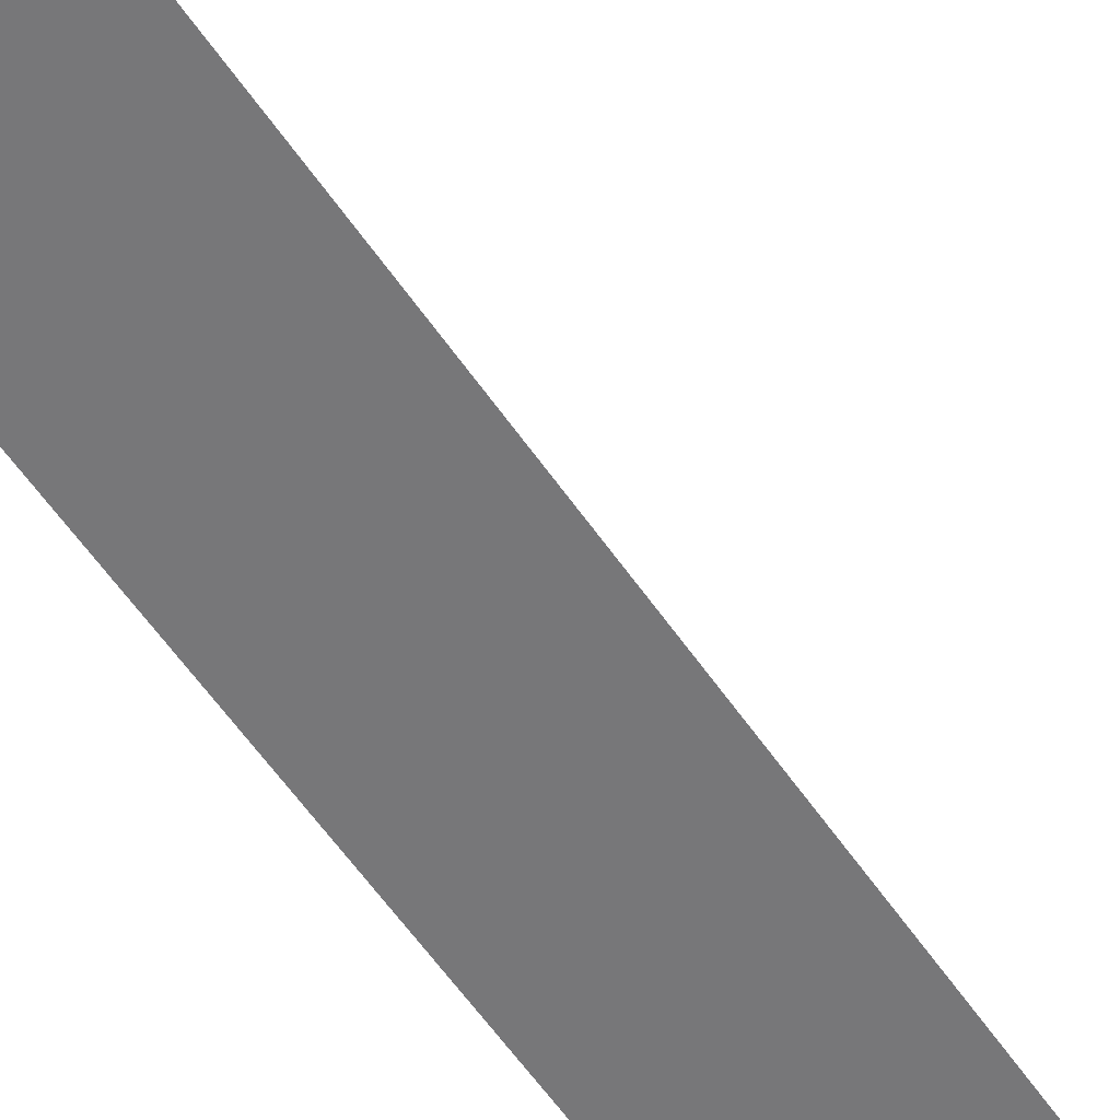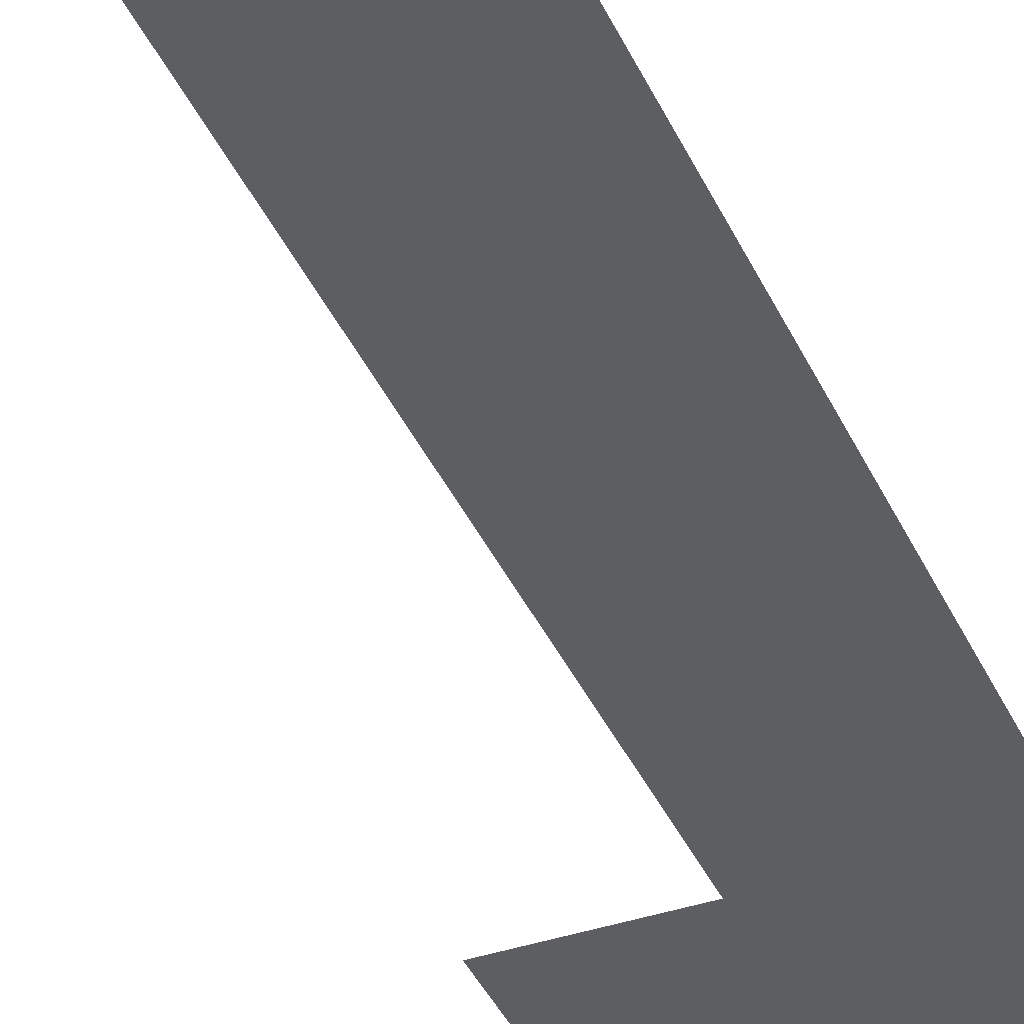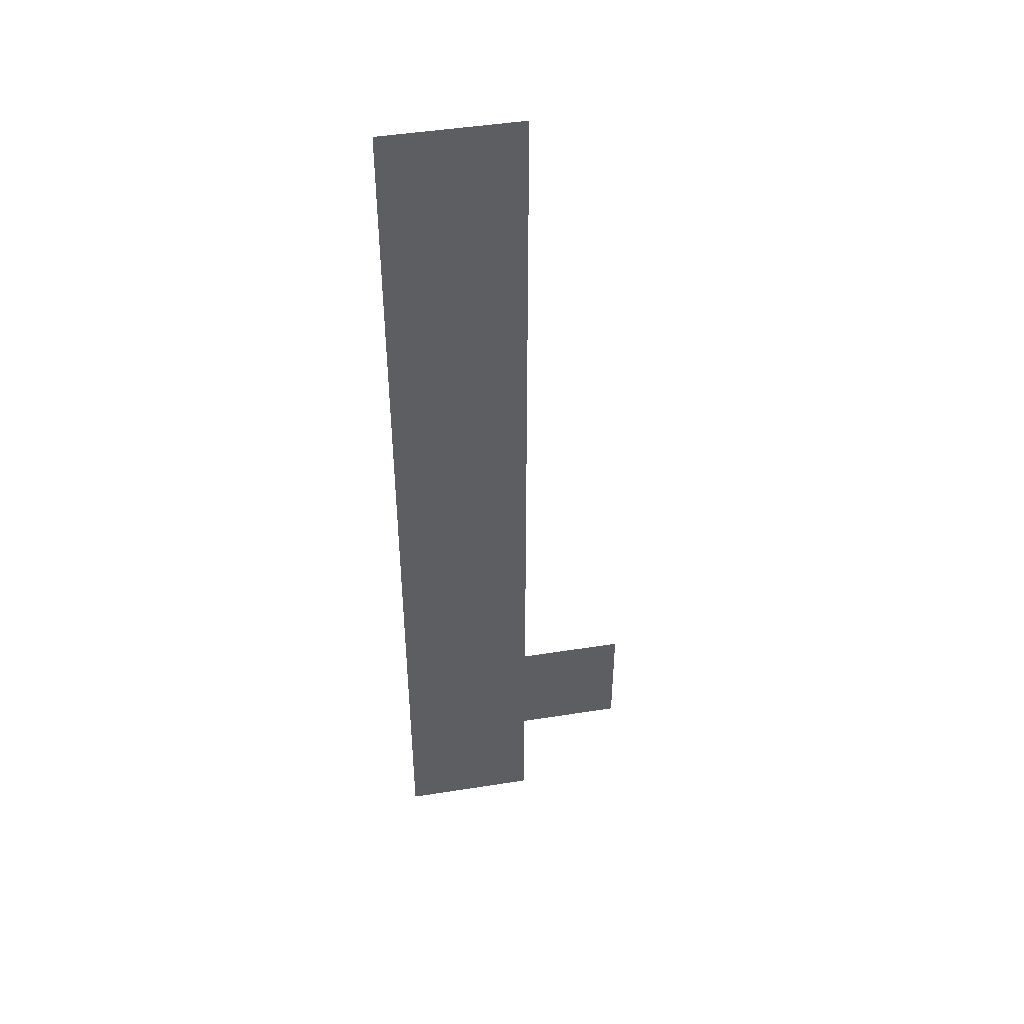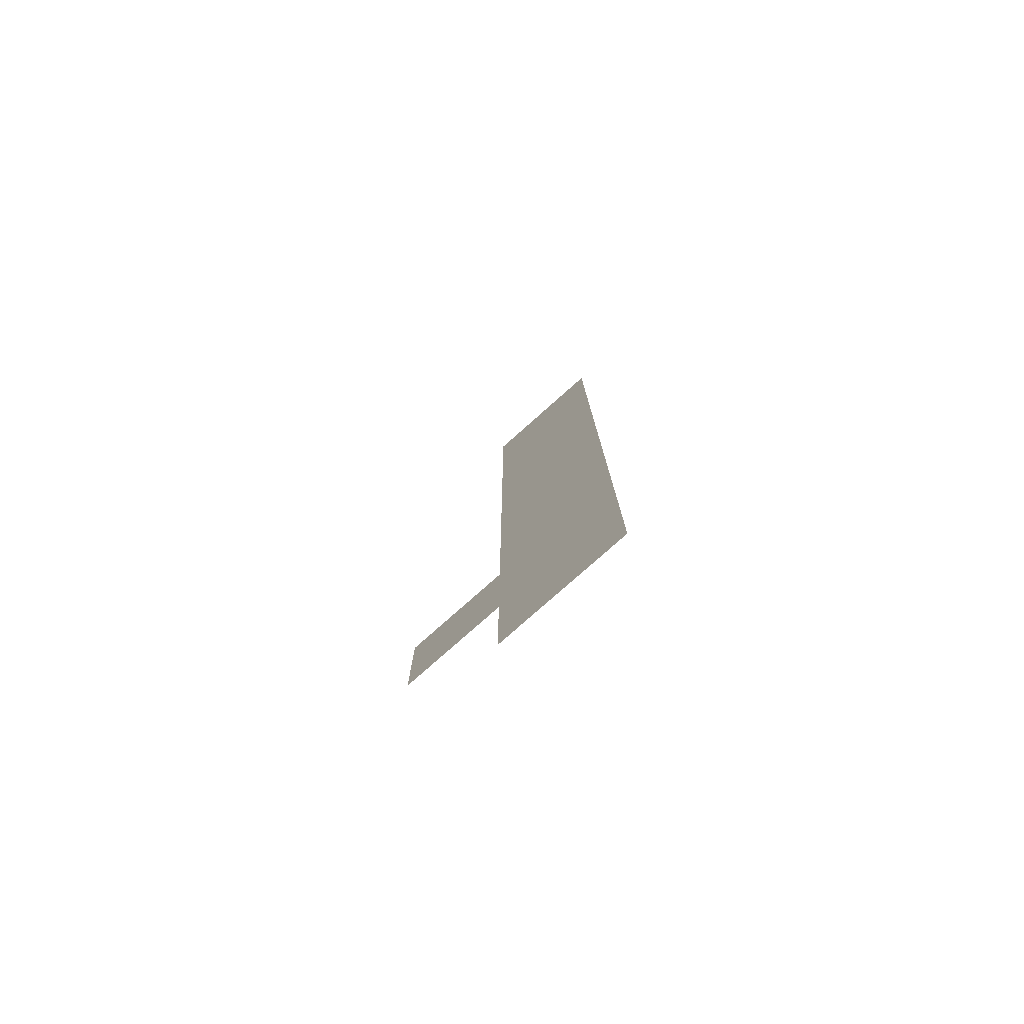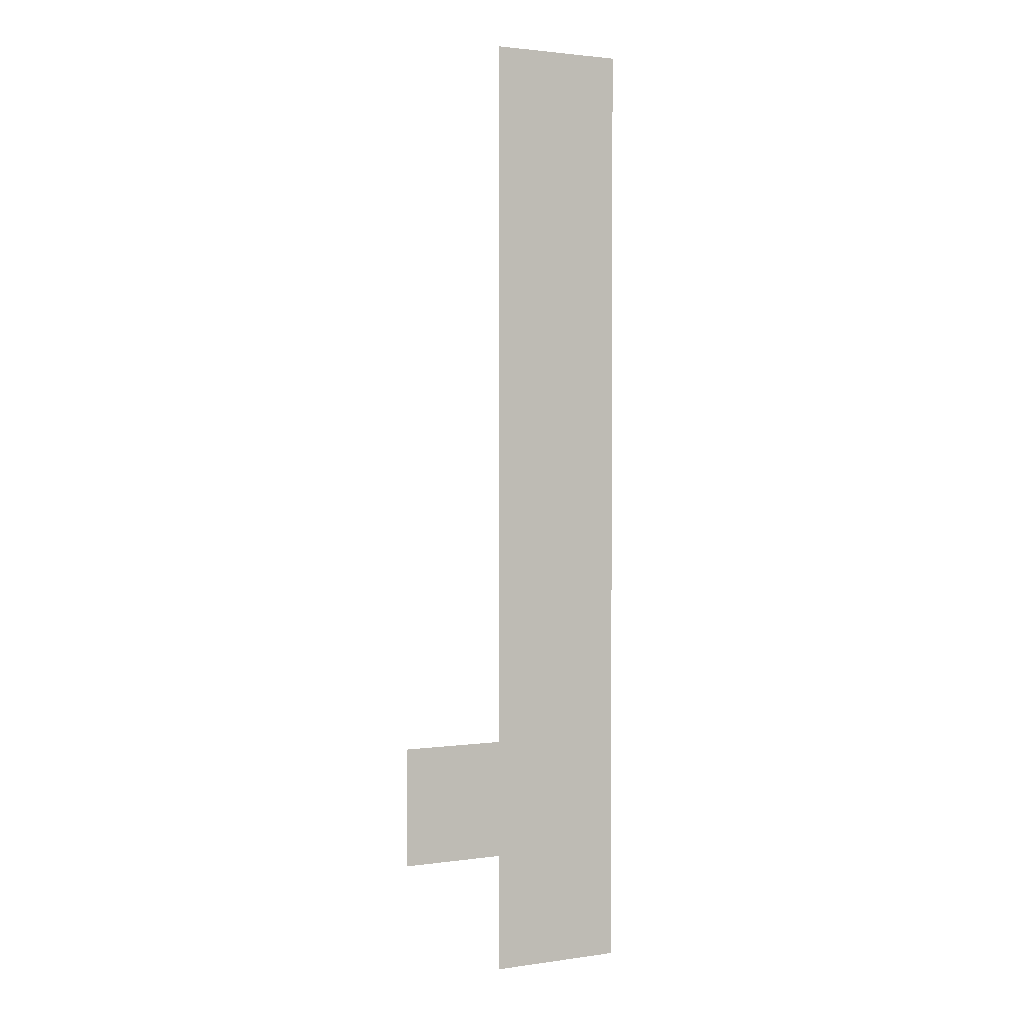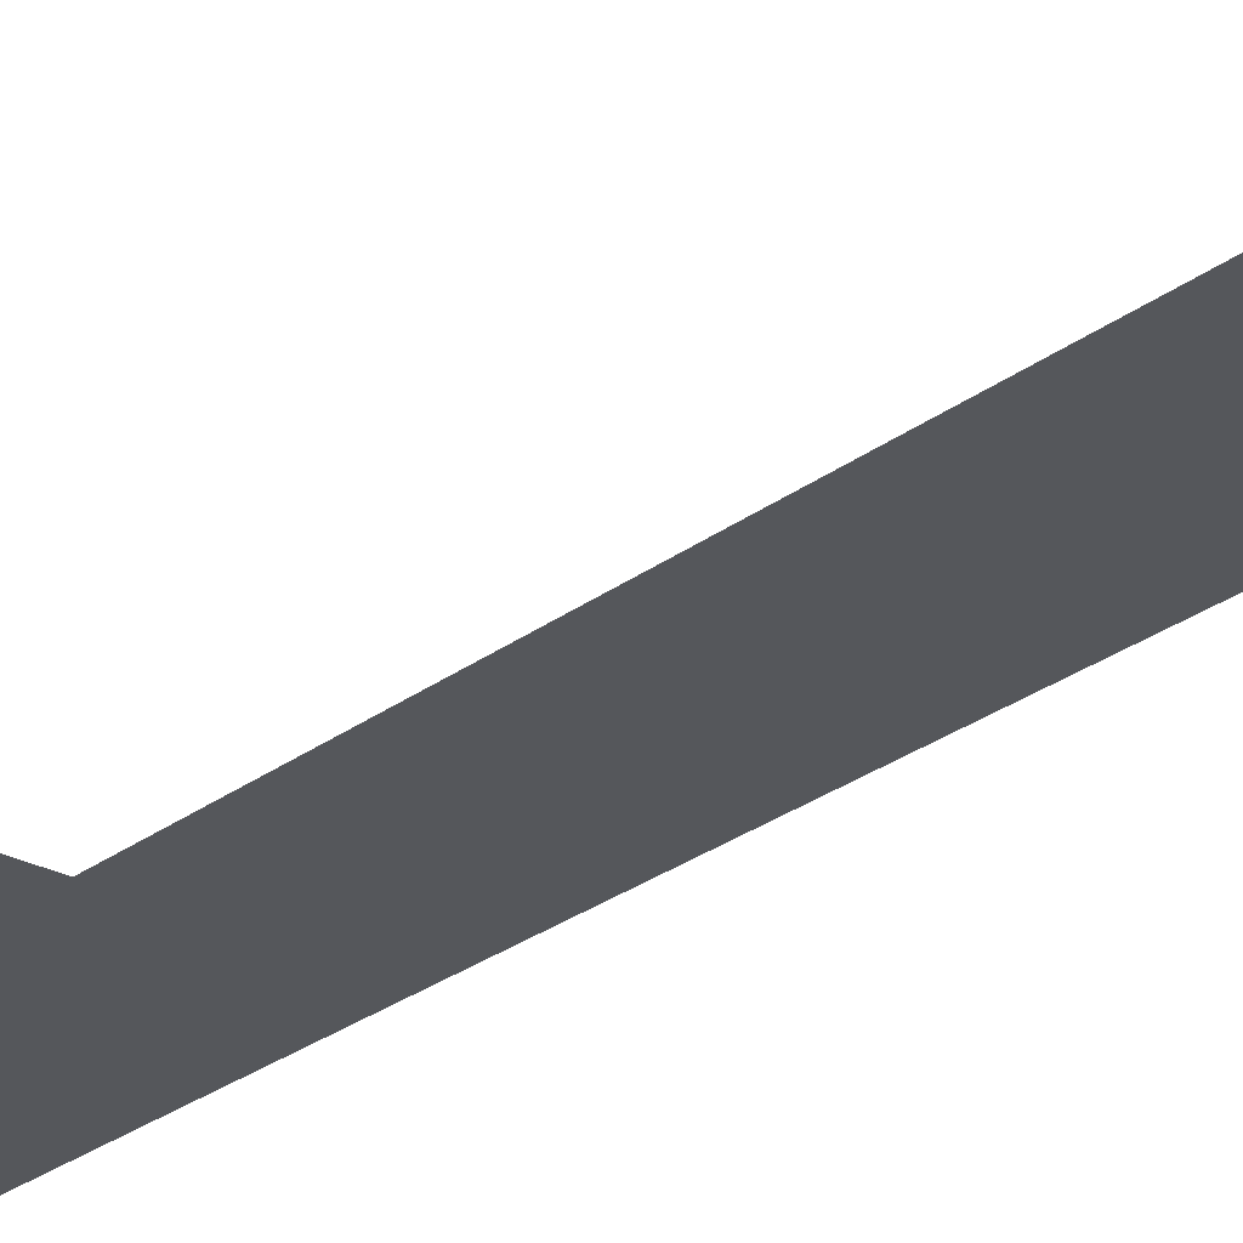
<metadata>
{"format":"obj","ext":"obj","renderer":"f3d","projection":"perspective","resolution":1024,"background":"white","views":[{"elev":-57.2,"azim":33.8,"up":"+Z"},{"elev":-39.2,"azim":-157.4,"up":"+Z"},{"elev":46.1,"azim":-10.3,"up":"+Y"},{"elev":-78.6,"azim":-138.4,"up":"+Y"},{"elev":2.2,"azim":153.0,"up":"+Y"},{"elev":-26.5,"azim":139.8,"up":"+Z"}]}
</metadata>
<code>
o Plane_Plane.002
v -1 -6 -0
v -1 6 0
v -1 0 0
v 0.5 -6 -0
v 0.5 6 0
v 0.5 0 0
v -1 -3 -0
v -0.25 6 0
v -1 3 0
v -0.25 -6 -0
v 2 -3 -0
v 0.5 3 0
v 0.5 -3 -0
v -0.25 0 0
v 1.25 -3 -0
v -0.25 -3 -0
v -0.25 3 0
v -1 -4.5 -0
v -0.625 6 0
v -1 1.5 0
v 0.125 -6 -0
v 0.5 4.5 0
v 0.5 -1.5 -0
v -0.625 0 0
v -1 -1.5 -0
v 0.125 6 0
v -1 4.5 0
v -0.625 -6 -0
v 2 -4.5 -0
v 0.5 1.5 0
v 0.5 -4.5 -0
v 0.125 0 0
v 1.25 -4.5 -0
v 0.875 -3 -0
v 1.625 -3 -0
v -0.25 -1.5 -0
v -0.25 -4.5 -0
v -0.625 -3 -0
v 0.125 -3 -0
v -0.25 4.5 0
v -0.25 1.5 0
v -0.625 3 0
v 0.125 3 0
v 0.125 1.5 0
v -0.625 1.5 0
v -0.625 4.5 0
v 0.125 -4.5 -0
v -0.625 -4.5 -0
v -0.625 -1.5 -0
v 1.625 -4.5 -0
v 0.875 -4.5 -0
v 0.125 -1.5 -0
v 0.125 4.5 0
v -1 -5.25 -0
v -0.8125 6 0
v -1 0.75 0
v 0.3125 -6 -0
v 0.6875 6 0
v 0.5 5.25 0
v 0.5 -0.75 -0
v -0.8125 0 0
v 0.6875 0 0
v -1 -2.25 -0
v -0.0625 6 0
v -1 3.75 0
v -0.4375 -6 -0
v 2 -3.75 -0
v 0.5 2.25 0
v 0.5 -3.75 -0
v -0.0625 0 0
v 1.25 -3.75 -0
v 0.6875 -3 -0
v 1.438 -3 -0
v -0.25 -0.75 -0
v -0.25 -3.75 -0
v -0.8125 -3 -0
v -0.0625 -3 -0
v -0.25 5.25 0
v -0.25 2.25 0
v -0.8125 3 0
v -0.0625 3 0
v 0.6875 3 0
v -1 -3.75 -0
v -0.4375 6 0
v -1 2.25 0
v -0.0625 -6 -0
v 0.5 3.75 0
v 0.5 -2.25 -0
v -0.4375 0 0
v -1 -0.75 -0
v 0.6875 -6 -0
v 0.3125 6 0
v -1 5.25 0
v -0.8125 -6 -0
v 0.5 0.75 0
v 0.5 -5.25 -0
v 0.3125 0 0
v 1.062 -3 -0
v 1.812 -3 -0
v -0.25 -2.25 -0
v -0.25 -5.25 -0
v -0.4375 -3 -0
v 0.3125 -3 -0
v -0.25 3.75 0
v -0.25 0.75 0
v -0.4375 3 0
v 0.3125 3 0
v 0.6875 1.5 0
v 0.6875 4.5 0
v 0.125 2.25 0
v 0.125 0.75 0
v -0.0625 1.5 0
v 0.3125 1.5 0
v -0.625 2.25 0
v -0.625 0.75 0
v -0.8125 1.5 0
v -0.4375 1.5 0
v -0.625 5.25 0
v -0.625 3.75 0
v -0.8125 4.5 0
v -0.4375 4.5 0
v 0.125 -3.75 -0
v 0.125 -5.25 -0
v -0.0625 -4.5 -0
v 0.3125 -4.5 -0
v -0.625 -3.75 -0
v -0.625 -5.25 -0
v -0.8125 -4.5 -0
v -0.4375 -4.5 -0
v -0.625 -0.75 -0
v -0.625 -2.25 -0
v -0.8125 -1.5 -0
v -0.4375 -1.5 -0
v 1.625 -3.75 -0
v 1.438 -4.5 -0
v 1.812 -4.5 -0
v 0.875 -3.75 -0
v 0.6875 -4.5 -0
v 1.062 -4.5 -0
v 0.6875 -1.5 -0
v 0.125 -0.75 -0
v 0.125 -2.25 -0
v -0.0625 -1.5 -0
v 0.3125 -1.5 -0
v 0.125 5.25 0
v 0.125 3.75 0
v -0.0625 4.5 0
v 0.3125 4.5 0
v 0.3125 3.75 0
v -0.0625 3.75 0
v -0.0625 5.25 0
v 0.3125 -2.25 -0
v -0.0625 -2.25 -0
v -0.0625 -0.75 -0
v 0.6875 -2.25 -0
v 0.6875 -0.75 -0
v 0.6875 -5.25 -0
v 0.6875 -3.75 -0
v 1.438 -3.75 -0
v -0.4375 -2.25 -0
v -0.8125 -2.25 -0
v -0.8125 -0.75 -0
v -0.4375 -5.25 -0
v -0.8125 -5.25 -0
v -0.8125 -3.75 -0
v 0.3125 -5.25 -0
v -0.0625 -5.25 -0
v -0.0625 -3.75 -0
v -0.4375 3.75 0
v -0.8125 3.75 0
v -0.8125 5.25 0
v -0.4375 0.75 0
v -0.8125 0.75 0
v -0.8125 2.25 0
v 0.3125 0.75 0
v -0.0625 0.75 0
v -0.0625 2.25 0
v 0.6875 3.75 0
v 0.6875 5.25 0
v 0.6875 0.75 0
v 0.6875 2.25 0
v 0.3125 2.25 0
v -0.4375 2.25 0
v -0.4375 5.25 0
v 0.3125 -3.75 -0
v -0.4375 -3.75 -0
v -0.4375 -0.75 -0
v 1.812 -3.75 -0
v 1.062 -3.75 -0
v 0.3125 -0.75 -0
v 0.3125 5.25 0
f 59 92 191
f 60 97 190
f 71 98 189
f 67 99 188
f 74 89 187
f 75 102 186
f 69 103 185
f 78 84 184
f 79 106 183
f 68 107 182
f 110 81 177
f 111 112 176
f 95 113 175
f 114 80 174
f 115 116 173
f 105 117 172
f 118 55 171
f 119 120 170
f 104 121 169
f 122 77 168
f 123 124 167
f 96 125 166
f 126 76 165
f 127 128 164
f 101 129 163
f 130 61 162
f 131 132 161
f 100 133 160
f 134 73 159
f 137 72 158
f 141 70 154
f 142 143 153
f 88 144 152
f 145 64 151
f 146 147 150
f 87 148 149
f 149 53 146
f 107 146 43
f 12 149 107
f 150 40 104
f 81 104 17
f 43 150 81
f 151 8 78
f 147 78 40
f 53 151 147
f 152 52 142
f 103 142 39
f 13 152 103
f 153 36 100
f 77 100 16
f 39 153 77
f 154 14 74
f 143 74 36
f 52 154 143
f 155 23 88
f 72 88 13
f 156 6 60
f 140 60 23
f 157 31 96
f 91 96 4
f 158 13 69
f 138 69 31
f 51 158 138
f 159 15 71
f 135 71 33
f 50 159 135
f 160 49 131
f 102 131 38
f 16 160 102
f 161 25 63
f 76 63 7
f 38 161 76
f 162 3 90
f 132 90 25
f 49 162 132
f 163 48 127
f 66 127 28
f 10 163 66
f 164 18 54
f 94 54 1
f 28 164 94
f 165 7 83
f 128 83 18
f 48 165 128
f 166 47 123
f 57 123 21
f 4 166 57
f 167 37 101
f 86 101 10
f 21 167 86
f 168 16 75
f 124 75 37
f 47 168 124
f 169 46 119
f 106 119 42
f 17 169 106
f 170 27 65
f 80 65 9
f 42 170 80
f 171 2 93
f 120 93 27
f 46 171 120
f 172 45 115
f 89 115 24
f 14 172 89
f 173 20 56
f 61 56 3
f 24 173 61
f 174 9 85
f 116 85 20
f 45 174 116
f 175 44 111
f 97 111 32
f 6 175 97
f 176 41 105
f 70 105 14
f 32 176 70
f 177 17 79
f 112 79 41
f 44 177 112
f 178 22 87
f 82 87 12
f 179 5 59
f 109 59 22
f 180 30 95
f 62 95 6
f 181 12 68
f 108 68 30
f 182 43 110
f 113 110 44
f 30 182 113
f 183 42 114
f 117 114 45
f 41 183 117
f 184 19 118
f 121 118 46
f 40 184 121
f 185 39 122
f 125 122 47
f 31 185 125
f 186 38 126
f 129 126 48
f 37 186 129
f 187 24 130
f 133 130 49
f 36 187 133
f 188 35 134
f 136 134 50
f 29 188 136
f 189 34 137
f 139 137 51
f 33 189 139
f 190 32 141
f 144 141 52
f 23 190 144
f 191 26 145
f 148 145 53
f 22 191 148
f 59 5 92
f 60 6 97
f 71 15 98
f 67 11 99
f 74 14 89
f 75 16 102
f 69 13 103
f 78 8 84
f 79 17 106
f 68 12 107
f 110 43 81
f 111 44 112
f 95 30 113
f 114 42 80
f 115 45 116
f 105 41 117
f 118 19 55
f 119 46 120
f 104 40 121
f 122 39 77
f 123 47 124
f 96 31 125
f 126 38 76
f 127 48 128
f 101 37 129
f 130 24 61
f 131 49 132
f 100 36 133
f 134 35 73
f 137 34 72
f 141 32 70
f 142 52 143
f 88 23 144
f 145 26 64
f 146 53 147
f 87 22 148
f 149 148 53
f 107 149 146
f 12 87 149
f 150 147 40
f 81 150 104
f 43 146 150
f 151 64 8
f 147 151 78
f 53 145 151
f 152 144 52
f 103 152 142
f 13 88 152
f 153 143 36
f 77 153 100
f 39 142 153
f 154 70 14
f 143 154 74
f 52 141 154
f 155 140 23
f 72 155 88
f 156 62 6
f 140 156 60
f 157 138 31
f 91 157 96
f 158 72 13
f 138 158 69
f 51 137 158
f 159 73 15
f 135 159 71
f 50 134 159
f 160 133 49
f 102 160 131
f 16 100 160
f 161 132 25
f 76 161 63
f 38 131 161
f 162 61 3
f 132 162 90
f 49 130 162
f 163 129 48
f 66 163 127
f 10 101 163
f 164 128 18
f 94 164 54
f 28 127 164
f 165 76 7
f 128 165 83
f 48 126 165
f 166 125 47
f 57 166 123
f 4 96 166
f 167 124 37
f 86 167 101
f 21 123 167
f 168 77 16
f 124 168 75
f 47 122 168
f 169 121 46
f 106 169 119
f 17 104 169
f 170 120 27
f 80 170 65
f 42 119 170
f 171 55 2
f 120 171 93
f 46 118 171
f 172 117 45
f 89 172 115
f 14 105 172
f 173 116 20
f 61 173 56
f 24 115 173
f 174 80 9
f 116 174 85
f 45 114 174
f 175 113 44
f 97 175 111
f 6 95 175
f 176 112 41
f 70 176 105
f 32 111 176
f 177 81 17
f 112 177 79
f 44 110 177
f 178 109 22
f 82 178 87
f 179 58 5
f 109 179 59
f 180 108 30
f 62 180 95
f 181 82 12
f 108 181 68
f 182 107 43
f 113 182 110
f 30 68 182
f 183 106 42
f 117 183 114
f 41 79 183
f 184 84 19
f 121 184 118
f 40 78 184
f 185 103 39
f 125 185 122
f 31 69 185
f 186 102 38
f 129 186 126
f 37 75 186
f 187 89 24
f 133 187 130
f 36 74 187
f 188 99 35
f 136 188 134
f 29 67 188
f 189 98 34
f 139 189 137
f 33 71 189
f 190 97 32
f 144 190 141
f 23 60 190
f 191 92 26
f 148 191 145
f 22 59 191

</code>
